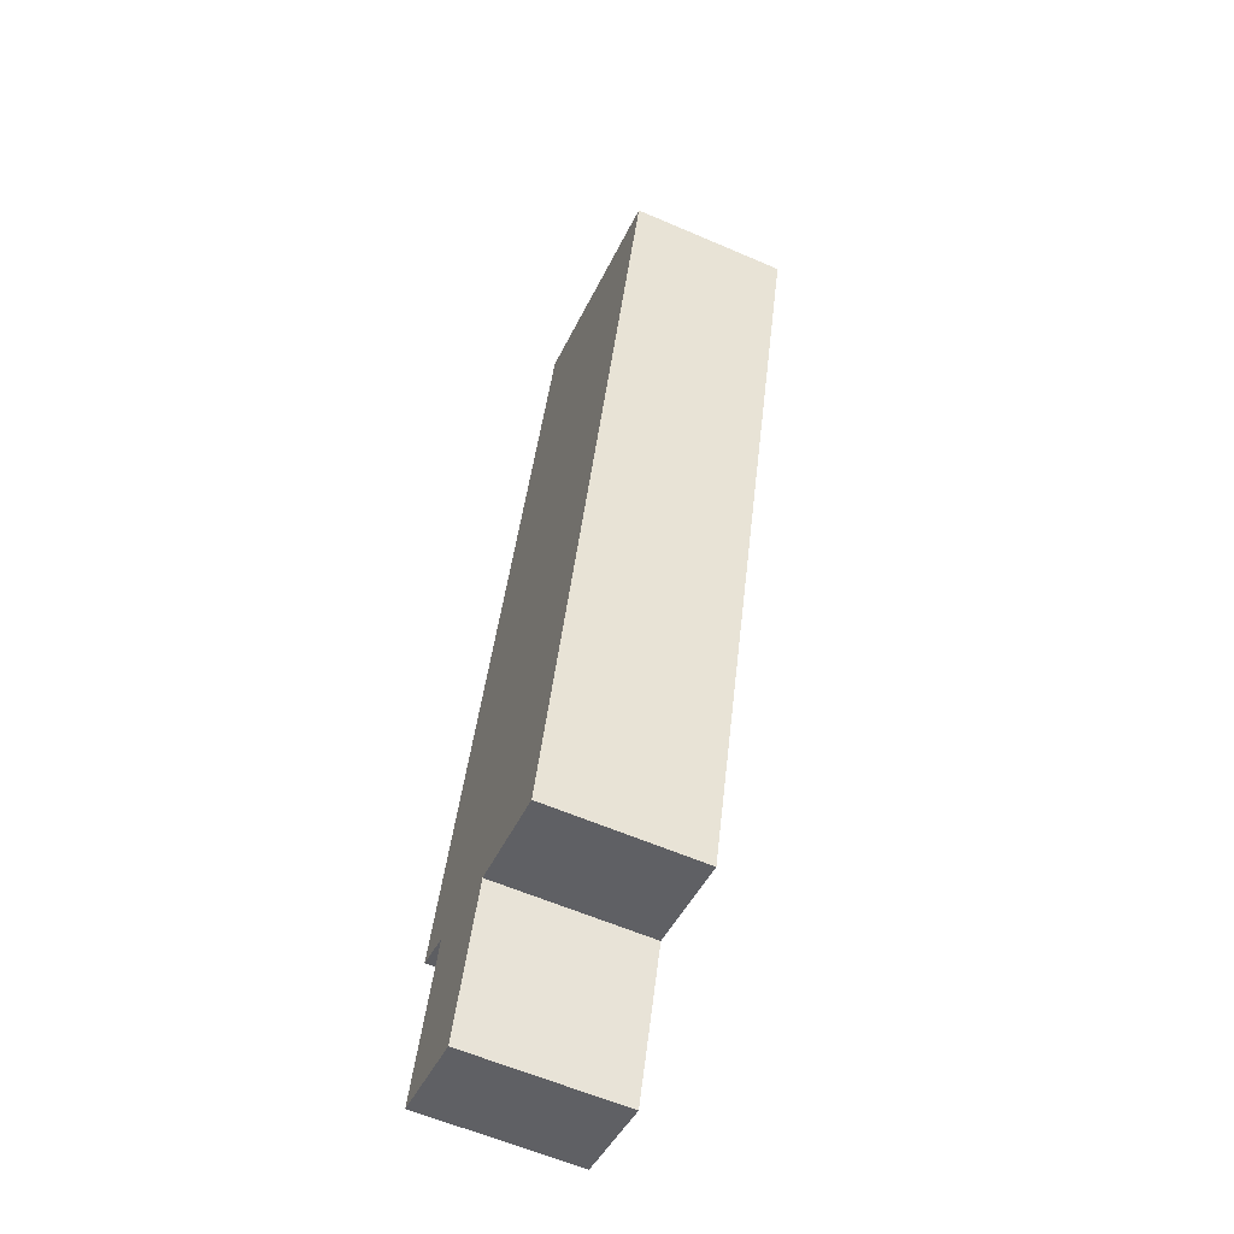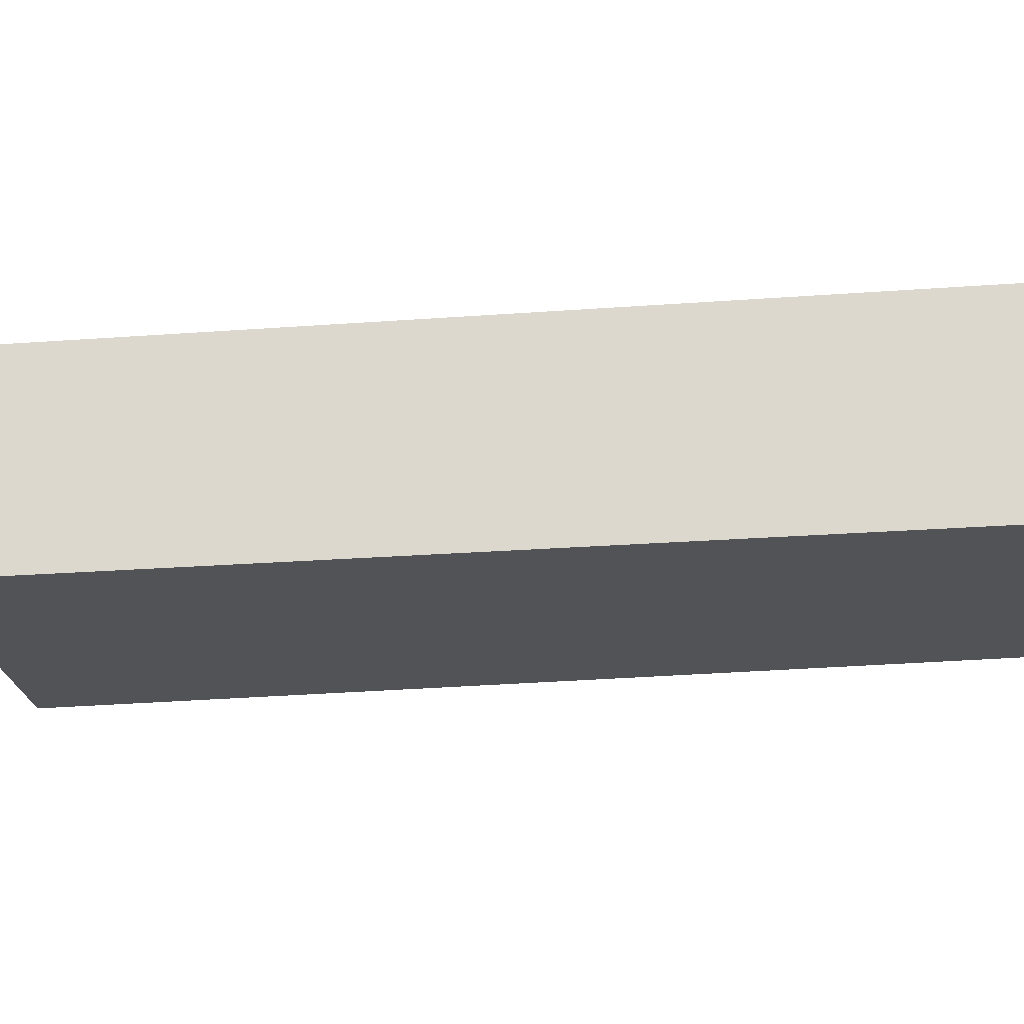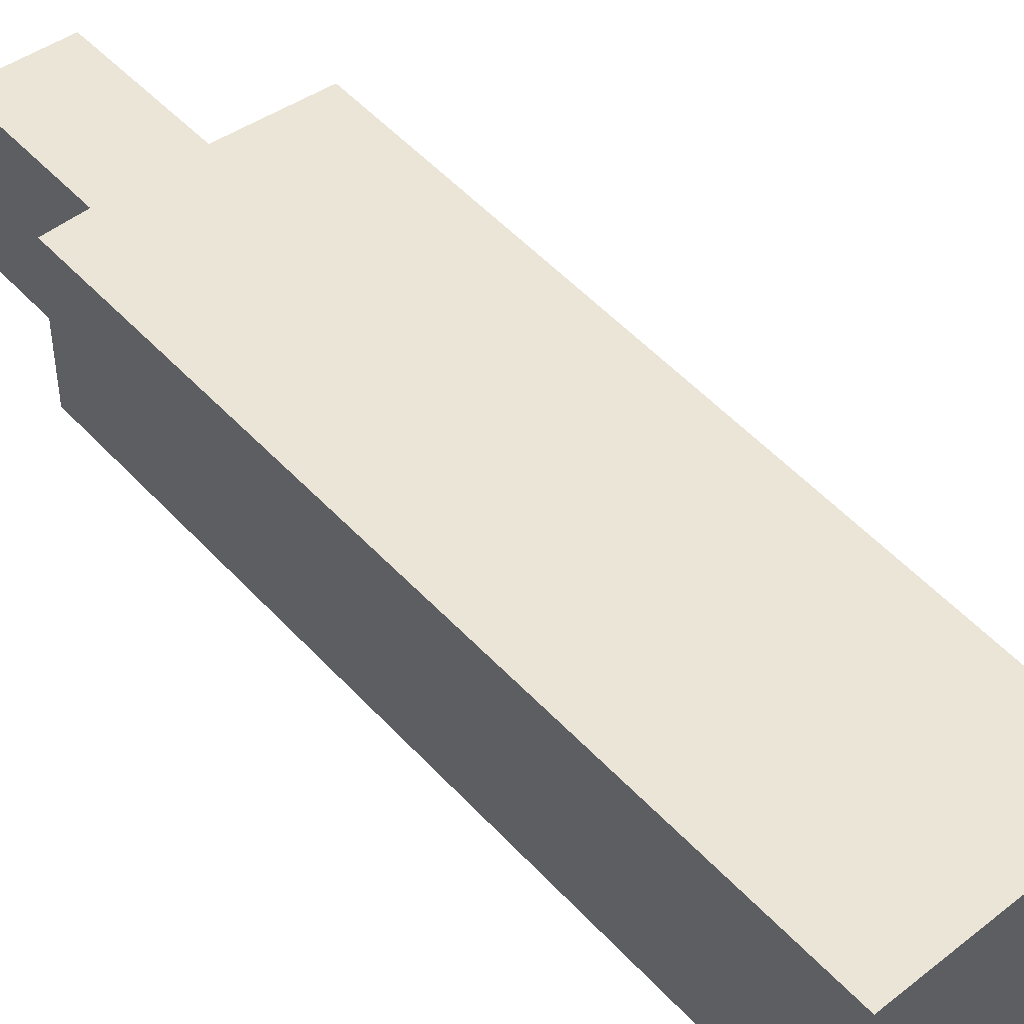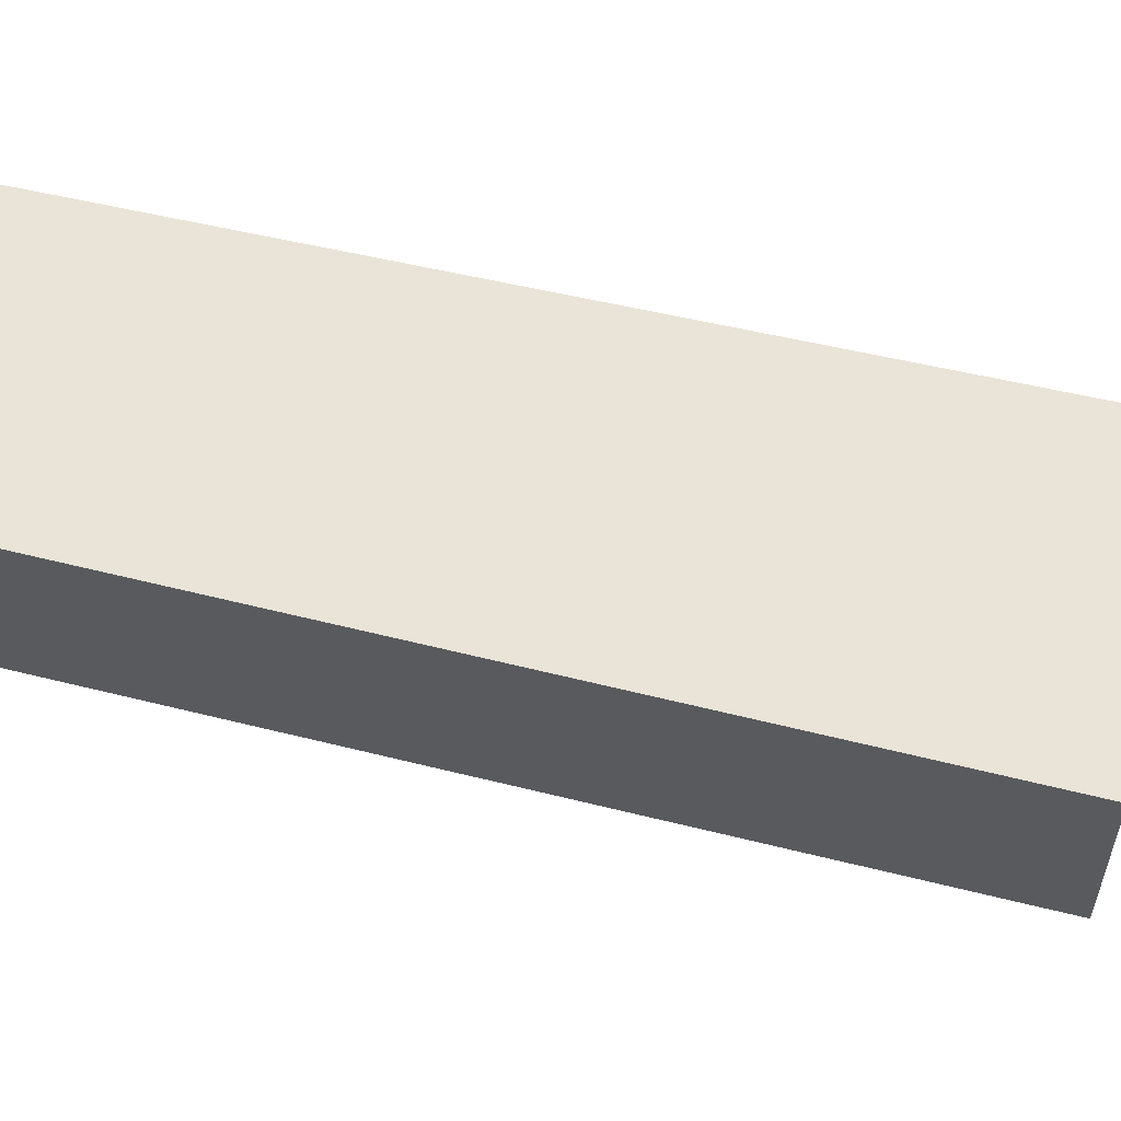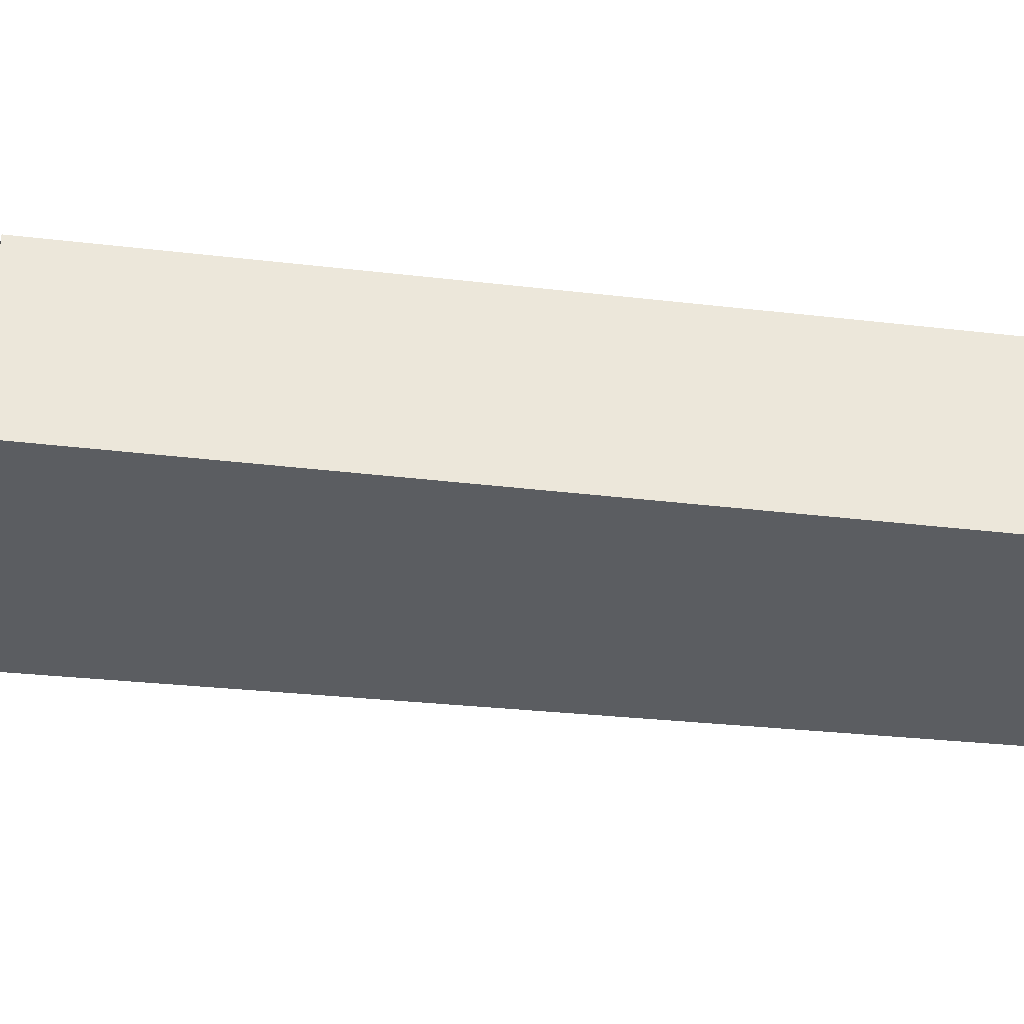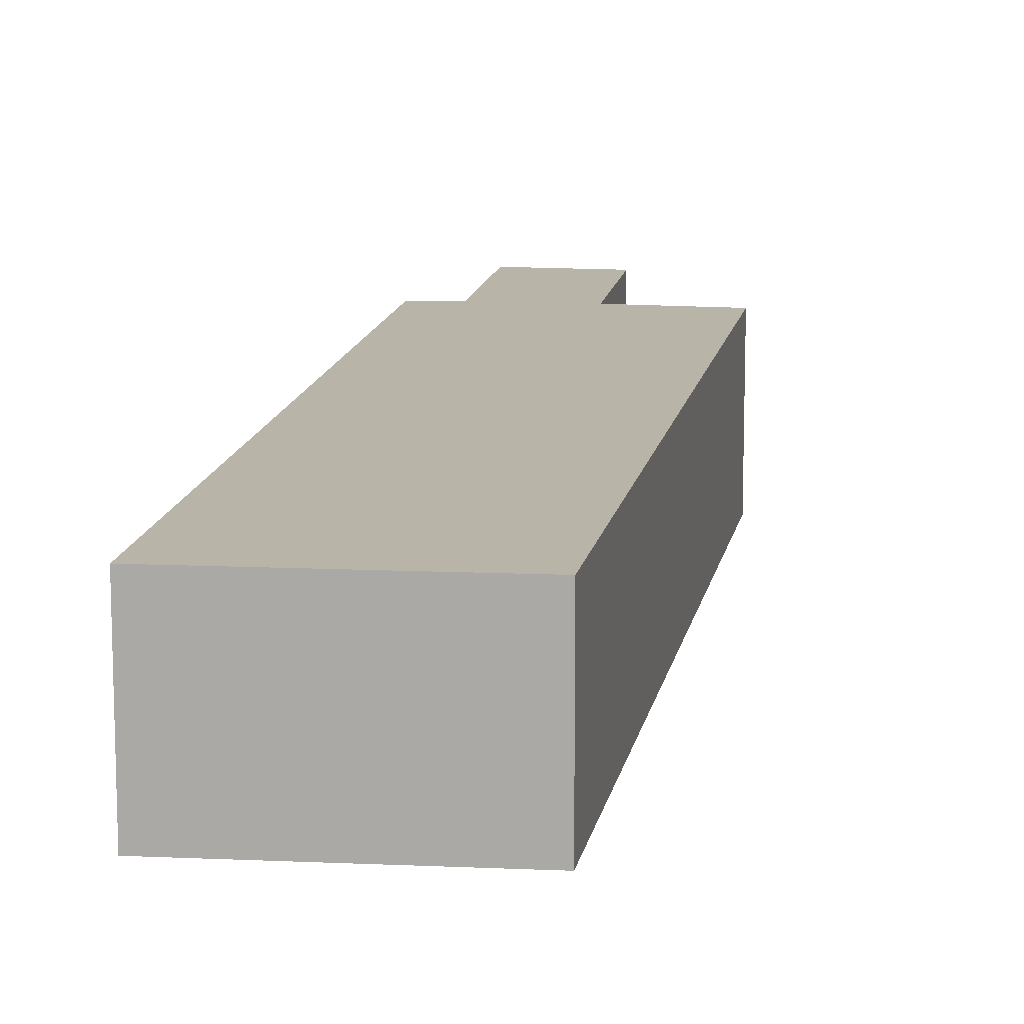
<metadata>
{"format":"obj","ext":"obj","renderer":"f3d","projection":"perspective","resolution":1024,"background":"white","views":[{"elev":-60.5,"azim":66.2,"up":"+Z"},{"elev":-21.7,"azim":-65.1,"up":"+Y"},{"elev":45.8,"azim":-22.1,"up":"+Y"},{"elev":60.8,"azim":120.0,"up":"+Y"},{"elev":-35.6,"azim":-82.0,"up":"+Y"},{"elev":13.3,"azim":25.8,"up":"+Y"}]}
</metadata>
<code>
v  2.84 0.956 5.299
v  0.042 0.956 1.067
v  1.479 0.956 5.799
v  0.293 0.956 0.969
v  0 0.956 5.854e-17
v  0.876 0.956 0.76
v  1.511 0.956 0.578
v  0.587 0.956 -0.183
v  0.587 1.121e-17 -0.183
v  0 0 0
v  0.293 -5.933e-17 0.969
v  0.042 -6.533e-17 1.067
v  1.511 -3.539e-17 0.578
v  0.876 -4.654e-17 0.76
v  1.479 -3.551e-16 5.799
v  2.84 -3.245e-16 5.299
g defaultobject
f 1 2 3
f 2 1 4
f 4 1 5
f 5 1 6
f 6 1 7
f 8 5 6
f 9 5 8
f 5 9 10
f 11 2 4
f 2 11 12
f 13 6 7
f 6 13 14
f 10 4 5
f 4 10 11
f 12 3 2
f 3 12 15
f 15 1 3
f 1 15 16
f 16 7 1
f 7 16 13
f 14 8 6
f 8 14 9
f 9 14 10
f 12 16 15
f 16 12 11
f 16 11 10
f 16 10 14
f 16 14 13

</code>
